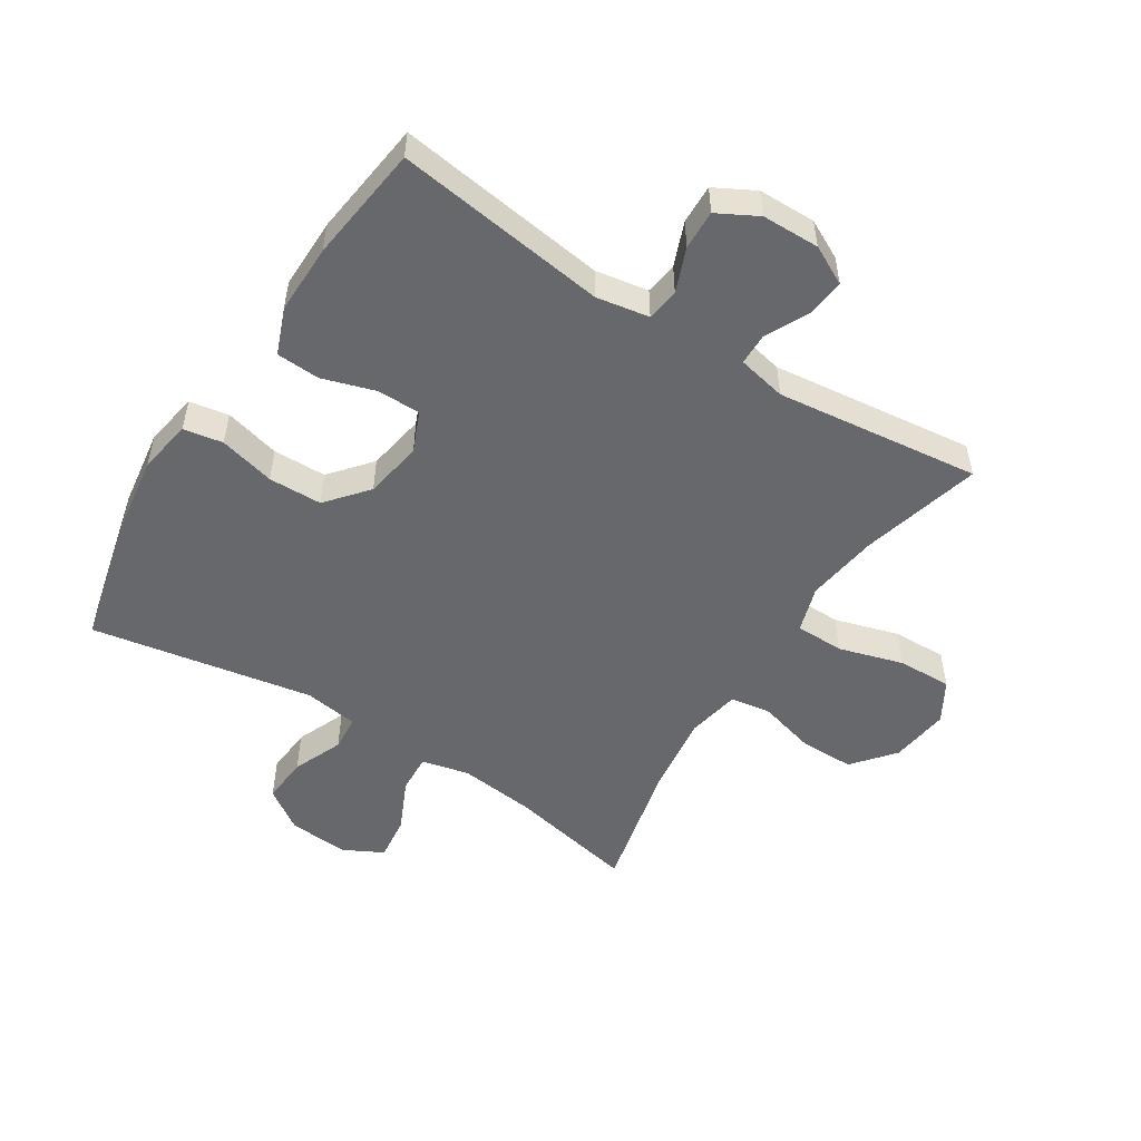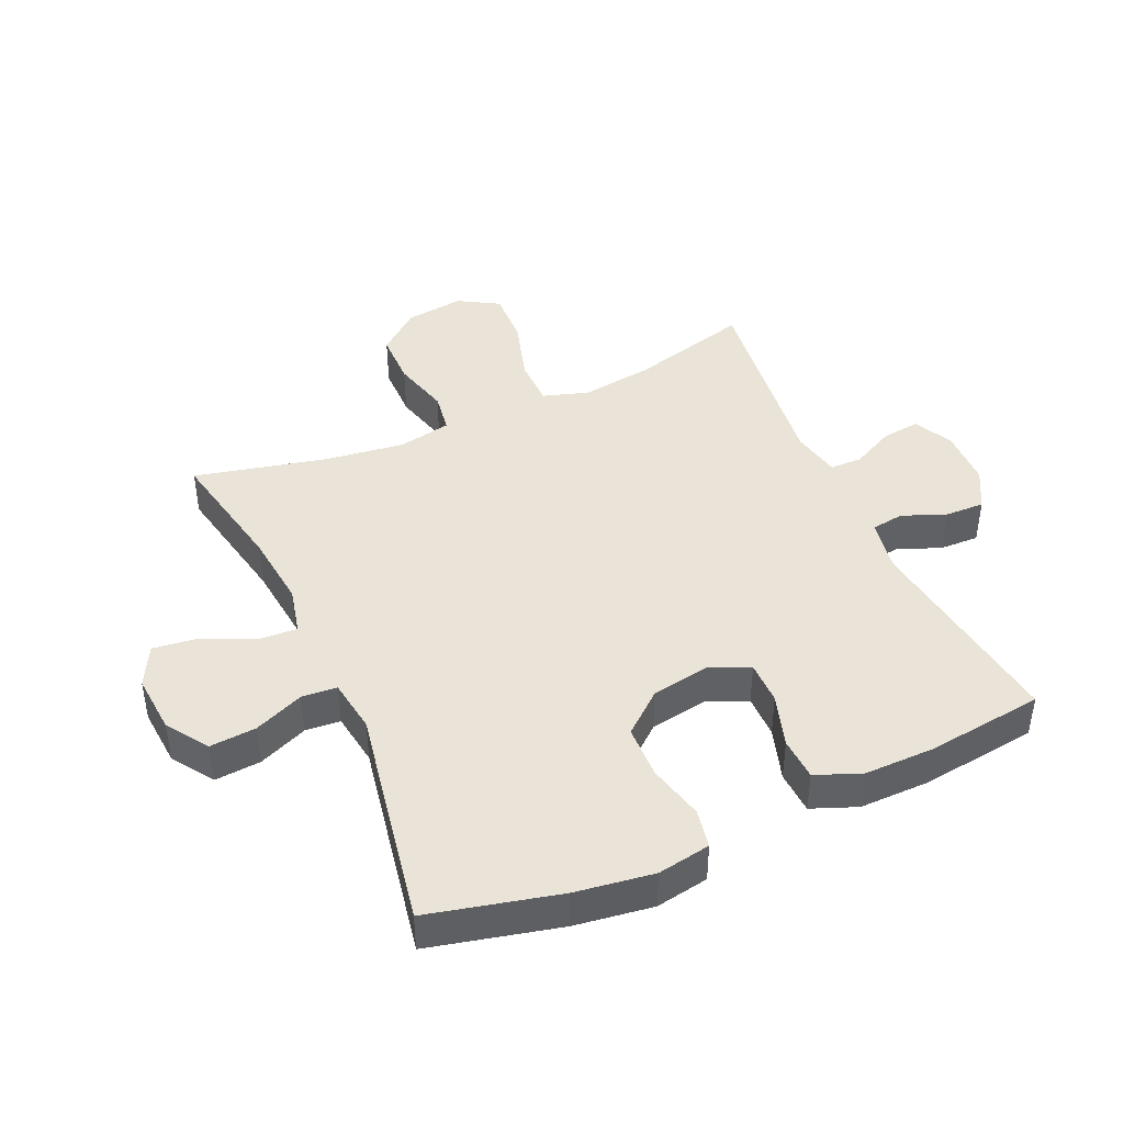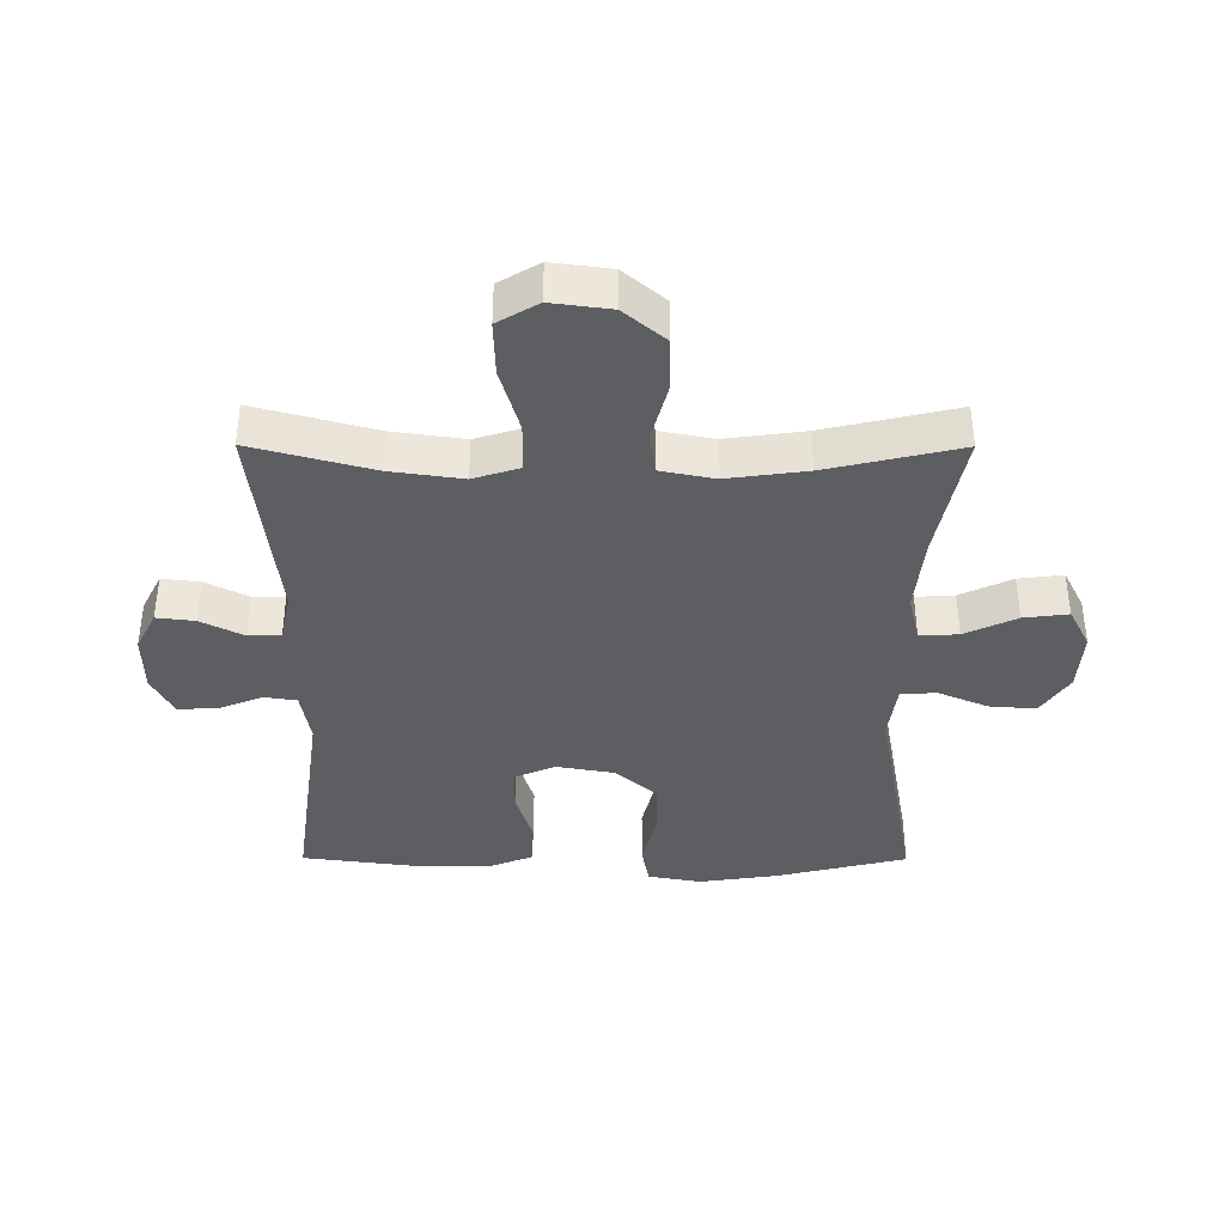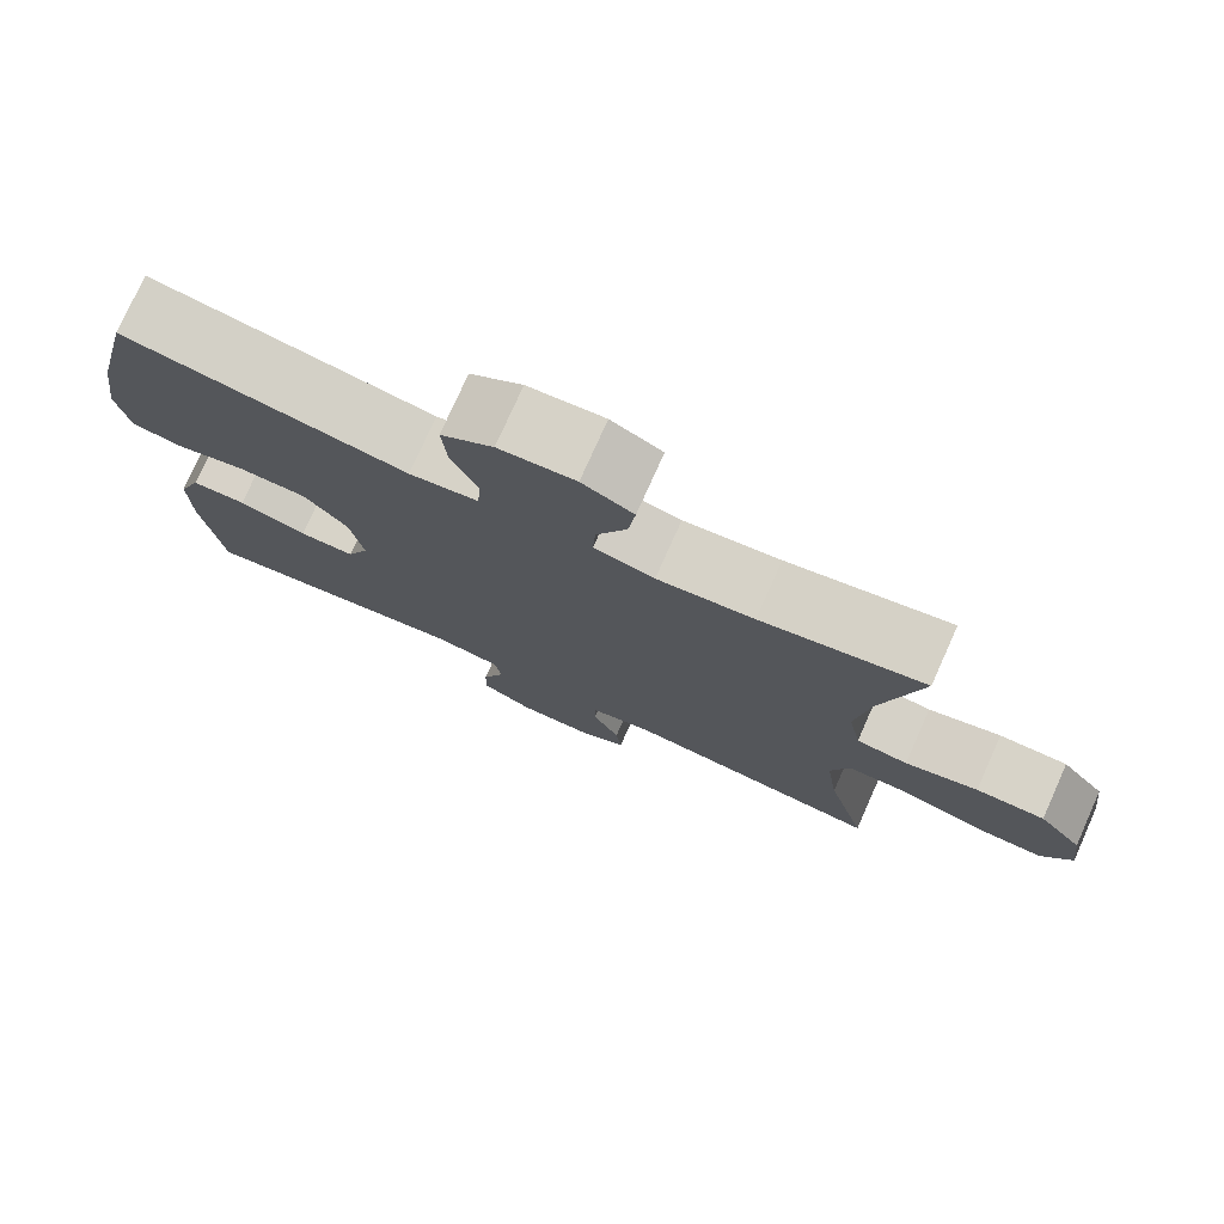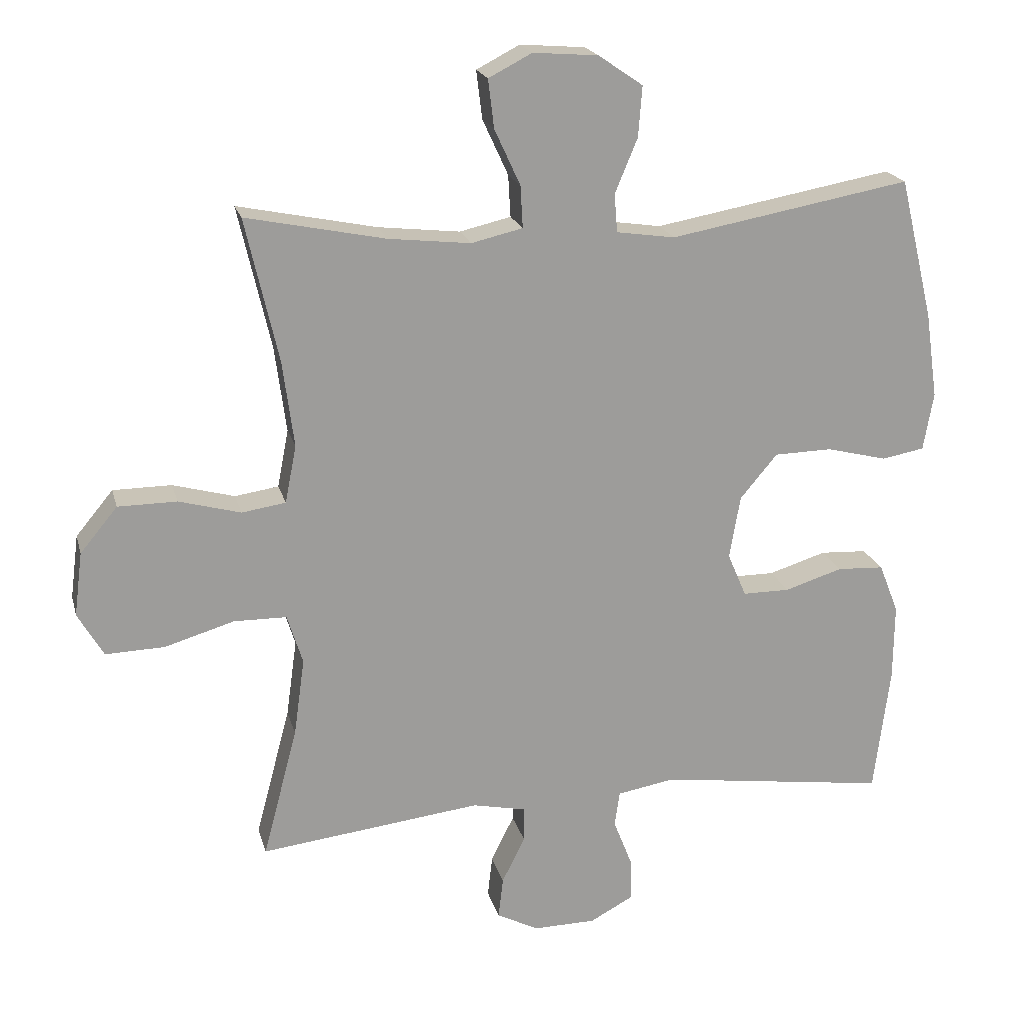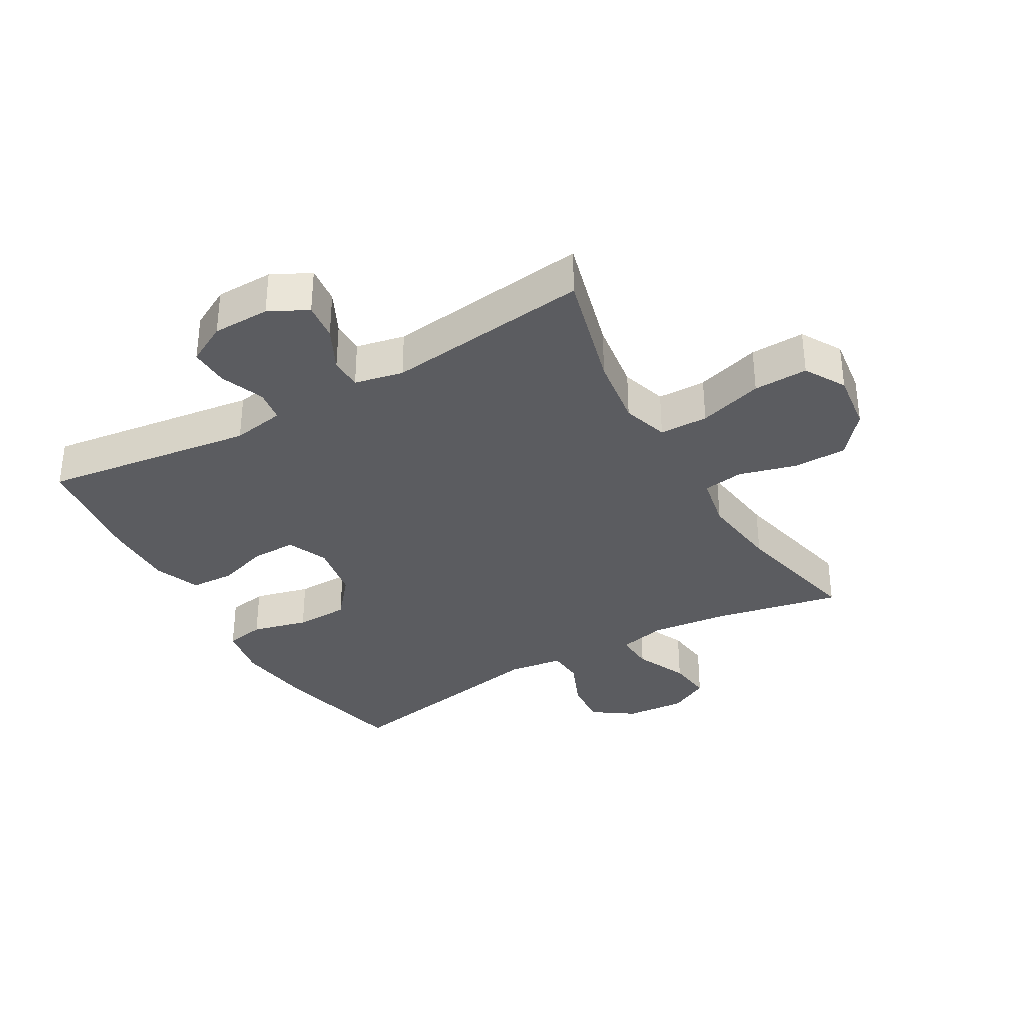
<metadata>
{"format":"obj","ext":"obj","renderer":"f3d","projection":"perspective","resolution":1024,"background":"white","views":[{"elev":-52.3,"azim":147.5,"up":"+Y"},{"elev":43.5,"azim":66.0,"up":"+Y"},{"elev":-39.3,"azim":-90.2,"up":"+Y"},{"elev":76.8,"azim":-155.9,"up":"+Z"},{"elev":19.8,"azim":-13.8,"up":"+Z"},{"elev":-34.7,"azim":-150.1,"up":"+Y"}]}
</metadata>
<code>
o path710
v 0.5508 0.0375 -0.3103
v 0.5519 0.0375 -0.1959
v 0.5226 0.0375 -0.1214
v 0.4525 0.0375 -0.1178
v 0.3657 0.0375 -0.1449
v 0.295 0.0375 -0.145
v 0.2669 0.0375 -0.0792
v 0.2832 0.0375 0.01519
v 0.3391 0.0375 0.08191
v 0.4259 0.0375 0.08393
v 0.5168 0.0375 0.0612
v 0.5808 0.0375 0.07289
v 0.5959 0.0375 0.1597
v 0.5776 0.0375 0.2879
v 0.5268 0.0375 0.4999
v 0.1655 0.0375 0.4346
v 0.07733 0.0375 0.4475
v 0.07294 0.0375 0.5048
v 0.1067 0.0375 0.5861
v 0.1126 0.0375 0.662
v 0.04596 0.0375 0.7076
v -0.05156 0.0375 0.7152
v -0.1168 0.0375 0.6814
v -0.108 0.0375 0.6089
v -0.06908 0.0375 0.5247
v -0.06549 0.0375 0.4616
v -0.1426 0.0375 0.4435
v -0.2661 0.0375 0.4572
v -0.4751 0.0375 0.4999
v -0.4257 0.0375 0.2848
v -0.4085 0.0375 0.1551
v -0.4253 0.0375 0.0681
v -0.4913 0.0375 0.05821
v -0.5843 0.0375 0.08346
v -0.6725 0.0375 0.08283
v -0.7285 0.0375 0.01522
v -0.7408 0.0375 -0.0808
v -0.7024 0.0375 -0.1467
v -0.614 0.0375 -0.144
v -0.5093 0.0375 -0.1129
v -0.4302 0.0375 -0.1138
v -0.4069 0.0375 -0.1886
v -0.423 0.0375 -0.3054
v -0.4751 0.0375 -0.5018
v -0.1423 0.0375 -0.4619
v -0.06279 0.0375 -0.4786
v -0.06206 0.0375 -0.5312
v -0.09664 0.0375 -0.6011
v -0.1037 0.0375 -0.6629
v -0.04093 0.0375 -0.6951
v 0.05283 0.0375 -0.6936
v 0.1182 0.0375 -0.6585
v 0.116 0.0375 -0.5941
v 0.08791 0.0375 -0.5225
v 0.09559 0.0375 -0.4698
v 0.1816 0.0375 -0.4547
v 0.5268 0.0375 -0.5018
v 0.5508 -0.0375 -0.3103
v 0.5519 -0.0375 -0.1959
v 0.5226 -0.0375 -0.1214
v 0.4525 -0.0375 -0.1178
v 0.3657 -0.0375 -0.1449
v 0.295 -0.0375 -0.145
v 0.2669 -0.0375 -0.0792
v 0.2832 -0.0375 0.01519
v 0.3391 -0.0375 0.08191
v 0.4259 -0.0375 0.08393
v 0.5168 -0.0375 0.0612
v 0.5808 -0.0375 0.07289
v 0.5959 -0.0375 0.1597
v 0.5776 -0.0375 0.2879
v 0.5268 -0.0375 0.4999
v 0.1655 -0.0375 0.4346
v 0.07733 -0.0375 0.4475
v 0.07294 -0.0375 0.5048
v 0.1067 -0.0375 0.5861
v 0.1126 -0.0375 0.662
v 0.04596 -0.0375 0.7076
v -0.05156 -0.0375 0.7152
v -0.1168 -0.0375 0.6814
v -0.108 -0.0375 0.6089
v -0.06908 -0.0375 0.5247
v -0.06549 -0.0375 0.4616
v -0.1426 -0.0375 0.4435
v -0.2661 -0.0375 0.4572
v -0.4751 -0.0375 0.4999
v -0.4257 -0.0375 0.2848
v -0.4085 -0.0375 0.1551
v -0.4253 -0.0375 0.0681
v -0.4913 -0.0375 0.05821
v -0.5843 -0.0375 0.08346
v -0.6725 -0.0375 0.08283
v -0.7285 -0.0375 0.01522
v -0.7408 -0.0375 -0.0808
v -0.7024 -0.0375 -0.1467
v -0.614 -0.0375 -0.144
v -0.5093 -0.0375 -0.1129
v -0.4302 -0.0375 -0.1138
v -0.4069 -0.0375 -0.1886
v -0.423 -0.0375 -0.3054
v -0.4751 -0.0375 -0.5018
v -0.1423 -0.0375 -0.4619
v -0.06279 -0.0375 -0.4786
v -0.06206 -0.0375 -0.5312
v -0.09664 -0.0375 -0.6011
v -0.1037 -0.0375 -0.6629
v -0.04093 -0.0375 -0.6951
v 0.05283 -0.0375 -0.6936
v 0.1182 -0.0375 -0.6585
v 0.116 -0.0375 -0.5941
v 0.08791 -0.0375 -0.5225
v 0.09559 -0.0375 -0.4698
v 0.1816 -0.0375 -0.4547
v 0.5268 -0.0375 -0.5018
v -0.1037 0.0375 -0.6629
v -0.1037 0.0375 -0.6629
v -0.04093 0.0375 -0.6951
v 0.05283 0.0375 -0.6936
v 0.1182 0.0375 -0.6585
v 0.1182 0.0375 -0.6585
v -0.09664 0.0375 -0.6011
v 0.116 0.0375 -0.5941
v -0.06206 0.0375 -0.5312
v 0.08791 0.0375 -0.5225
v -0.06279 0.0375 -0.4786
v -0.06279 0.0375 -0.4786
v 0.09559 0.0375 -0.4698
v 0.09559 0.0375 -0.4698
v -0.1423 0.0375 -0.4619
v -0.4751 0.0375 -0.5018
v -0.4751 0.0375 -0.5018
v 0.1816 0.0375 -0.4547
v 0.5268 0.0375 -0.5018
v 0.5268 0.0375 -0.5018
v 0.5508 0.0375 -0.3103
v -0.423 0.0375 -0.3054
v 0.5519 0.0375 -0.1959
v -0.4069 0.0375 -0.1886
v 0.5226 0.0375 -0.1214
v 0.5226 0.0375 -0.1214
v -0.4302 0.0375 -0.1138
v -0.4302 0.0375 -0.1138
v 0.3657 0.0375 -0.1449
v 0.295 0.0375 -0.145
v 0.295 0.0375 -0.145
v -0.7408 0.0375 -0.0808
v -0.7024 0.0375 -0.1467
v -0.7024 0.0375 -0.1467
v -0.614 0.0375 -0.144
v 0.2669 0.0375 -0.0792
v 0.4525 0.0375 -0.1178
v -0.5093 0.0375 -0.1129
v -0.7285 0.0375 0.01522
v 0.2832 0.0375 0.01519
v 0.3391 0.0375 0.08191
v -0.6725 0.0375 0.08283
v -0.5843 0.0375 0.08346
v -0.4913 0.0375 0.05821
v -0.4253 0.0375 0.0681
v -0.4253 0.0375 0.0681
v 0.4259 0.0375 0.08393
v 0.5168 0.0375 0.0612
v 0.5808 0.0375 0.07289
v 0.5808 0.0375 0.07289
v -0.4085 0.0375 0.1551
v 0.5959 0.0375 0.1597
v -0.4257 0.0375 0.2848
v 0.5776 0.0375 0.2879
v -0.4751 0.0375 0.4999
v -0.4751 0.0375 0.4999
v -0.2661 0.0375 0.4572
v -0.1426 0.0375 0.4435
v 0.1655 0.0375 0.4346
v 0.07733 0.0375 0.4475
v 0.07733 0.0375 0.4475
v -0.06549 0.0375 0.4616
v -0.06549 0.0375 0.4616
v 0.07294 0.0375 0.5048
v -0.06908 0.0375 0.5247
v 0.5268 0.0375 0.4999
v 0.5268 0.0375 0.4999
v 0.1067 0.0375 0.5861
v -0.108 0.0375 0.6089
v 0.1126 0.0375 0.662
v -0.1168 0.0375 0.6814
v -0.1168 0.0375 0.6814
v 0.04596 0.0375 0.7076
v -0.05156 0.0375 0.7152
v -0.1037 -0.0375 -0.6629
v -0.1037 -0.0375 -0.6629
v -0.04093 -0.0375 -0.6951
v 0.05283 -0.0375 -0.6936
v 0.1182 -0.0375 -0.6585
v 0.1182 -0.0375 -0.6585
v -0.09664 -0.0375 -0.6011
v 0.116 -0.0375 -0.5941
v -0.06206 -0.0375 -0.5312
v 0.08791 -0.0375 -0.5225
v -0.06279 -0.0375 -0.4786
v -0.06279 -0.0375 -0.4786
v 0.09559 -0.0375 -0.4698
v 0.09559 -0.0375 -0.4698
v -0.1423 -0.0375 -0.4619
v -0.4751 -0.0375 -0.5018
v -0.4751 -0.0375 -0.5018
v 0.1816 -0.0375 -0.4547
v 0.5268 -0.0375 -0.5018
v 0.5268 -0.0375 -0.5018
v 0.5508 -0.0375 -0.3103
v -0.423 -0.0375 -0.3054
v 0.5519 -0.0375 -0.1959
v -0.4069 -0.0375 -0.1886
v 0.5226 -0.0375 -0.1214
v 0.5226 -0.0375 -0.1214
v -0.4302 -0.0375 -0.1138
v -0.4302 -0.0375 -0.1138
v 0.3657 -0.0375 -0.1449
v 0.295 -0.0375 -0.145
v 0.295 -0.0375 -0.145
v -0.7408 -0.0375 -0.0808
v -0.7024 -0.0375 -0.1467
v -0.7024 -0.0375 -0.1467
v -0.614 -0.0375 -0.144
v 0.2669 -0.0375 -0.0792
v 0.4525 -0.0375 -0.1178
v -0.5093 -0.0375 -0.1129
v -0.7285 -0.0375 0.01522
v 0.2832 -0.0375 0.01519
v 0.3391 -0.0375 0.08191
v -0.6725 -0.0375 0.08283
v -0.5843 -0.0375 0.08346
v -0.4913 -0.0375 0.05821
v -0.4253 -0.0375 0.0681
v -0.4253 -0.0375 0.0681
v 0.4259 -0.0375 0.08393
v 0.5168 -0.0375 0.0612
v 0.5808 -0.0375 0.07289
v 0.5808 -0.0375 0.07289
v -0.4085 -0.0375 0.1551
v 0.5959 -0.0375 0.1597
v -0.4257 -0.0375 0.2848
v 0.5776 -0.0375 0.2879
v -0.4751 -0.0375 0.4999
v -0.4751 -0.0375 0.4999
v -0.2661 -0.0375 0.4572
v -0.1426 -0.0375 0.4435
v 0.1655 -0.0375 0.4346
v 0.07733 -0.0375 0.4475
v 0.07733 -0.0375 0.4475
v -0.06549 -0.0375 0.4616
v -0.06549 -0.0375 0.4616
v 0.07294 -0.0375 0.5048
v -0.06908 -0.0375 0.5247
v 0.5268 -0.0375 0.4999
v 0.5268 -0.0375 0.4999
v 0.1067 -0.0375 0.5861
v -0.108 -0.0375 0.6089
v 0.1126 -0.0375 0.662
v -0.1168 -0.0375 0.6814
v -0.1168 -0.0375 0.6814
v 0.04596 -0.0375 0.7076
v -0.05156 -0.0375 0.7152
f 224 203 199
f 240 242 235
f 227 231 230
f 256 253 252
f 223 220 221
f 197 195 191
f 206 218 201
f 224 199 201
f 261 257 256
f 253 250 252
f 236 240 235
f 246 228 250
f 201 199 198
f 258 261 256
f 239 246 241
f 191 195 189
f 259 257 262
f 224 215 212
f 203 210 204
f 248 228 247
f 226 231 223
f 237 240 236
f 213 225 211
f 211 217 209
f 196 192 193
f 209 206 207
f 248 250 228
f 241 245 243
f 228 239 233
f 228 246 239
f 198 197 196
f 217 218 206
f 231 227 223
f 233 232 215
f 223 227 220
f 235 242 229
f 253 256 257
f 232 231 226
f 247 229 242
f 252 250 248
f 209 217 206
f 224 212 203
f 241 246 245
f 262 257 261
f 196 197 192
f 203 212 210
f 215 232 226
f 229 247 228
f 254 247 242
f 233 215 224
f 198 199 197
f 217 211 225
f 224 201 218
f 228 233 224
f 192 197 191
f 116 50 107 190
f 50 51 108 107
f 51 120 194 108
f 48 49 106 105
f 52 53 110 109
f 47 48 105 104
f 53 54 111 110
f 126 47 104 200
f 54 128 202 111
f 45 46 103 102
f 131 45 102 205
f 55 56 113 112
f 56 134 208 113
f 57 1 58 114
f 43 44 101 100
f 1 2 59 58
f 42 43 100 99
f 2 140 214 59
f 142 42 99 216
f 5 145 219 62
f 37 148 222 94
f 38 39 96 95
f 6 7 64 63
f 4 5 62 61
f 3 4 61 60
f 39 40 97 96
f 40 41 98 97
f 36 37 94 93
f 7 8 65 64
f 8 9 66 65
f 35 36 93 92
f 34 35 92 91
f 33 34 91 90
f 160 33 90 234
f 10 11 68 67
f 11 164 238 68
f 31 32 89 88
f 12 13 70 69
f 9 10 67 66
f 30 31 88 87
f 13 14 71 70
f 170 30 87 244
f 28 29 86 85
f 27 28 85 84
f 16 175 249 73
f 177 27 84 251
f 17 18 75 74
f 25 26 83 82
f 181 16 73 255
f 14 15 72 71
f 18 19 76 75
f 24 25 82 81
f 19 20 77 76
f 186 24 81 260
f 20 21 78 77
f 22 23 80 79
f 21 22 79 78
f 150 125 129
f 166 161 168
f 153 156 157
f 182 178 179
f 149 147 146
f 123 117 121
f 132 127 144
f 150 127 125
f 187 182 183
f 179 178 176
f 162 161 166
f 172 176 154
f 127 124 125
f 184 182 187
f 165 167 172
f 117 115 121
f 185 188 183
f 150 138 141
f 129 130 136
f 174 173 154
f 152 149 157
f 163 162 166
f 139 137 151
f 137 135 143
f 122 119 118
f 135 133 132
f 174 154 176
f 167 169 171
f 154 159 165
f 154 165 172
f 124 122 123
f 143 132 144
f 157 149 153
f 159 141 158
f 149 146 153
f 161 155 168
f 179 183 182
f 158 152 157
f 173 168 155
f 178 174 176
f 135 132 143
f 150 129 138
f 167 171 172
f 188 187 183
f 122 118 123
f 129 136 138
f 141 152 158
f 155 154 173
f 180 168 173
f 159 150 141
f 124 123 125
f 143 151 137
f 150 144 127
f 154 150 159
f 118 117 123

</code>
